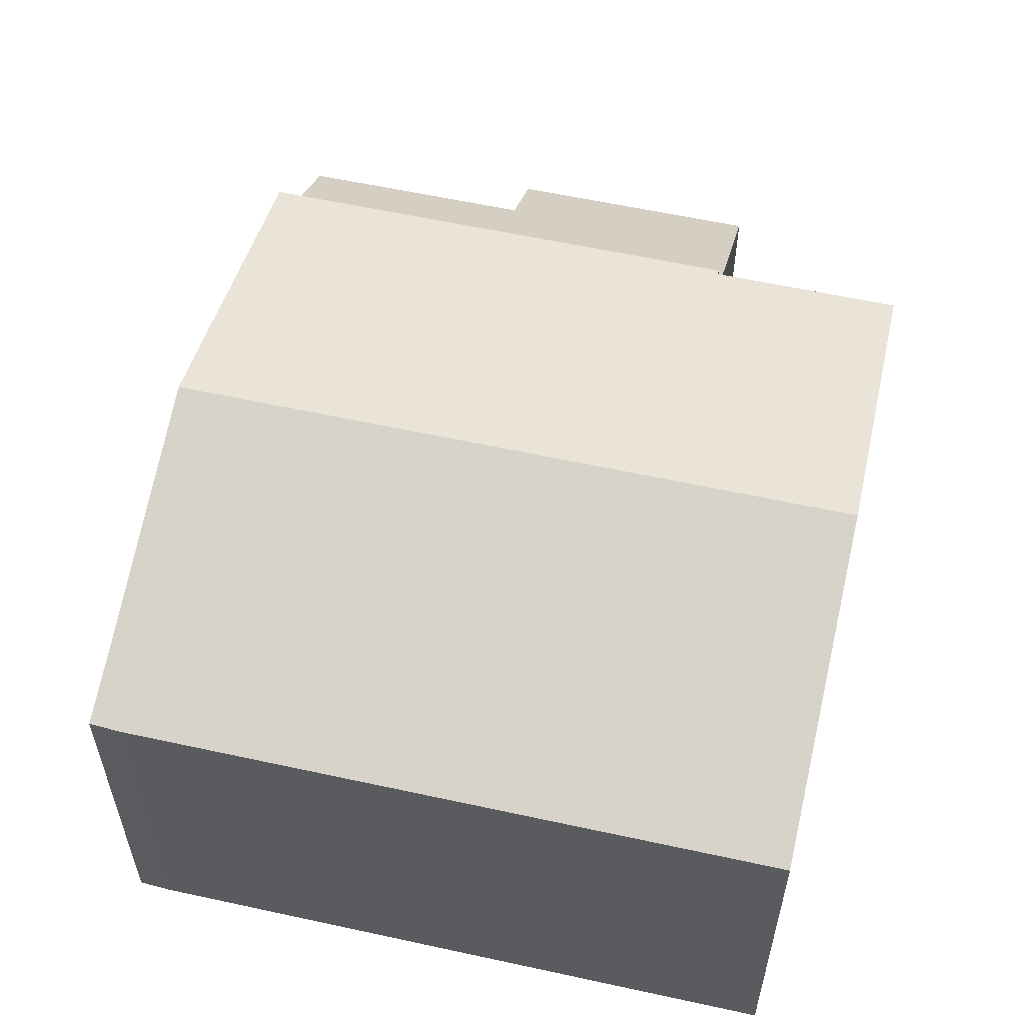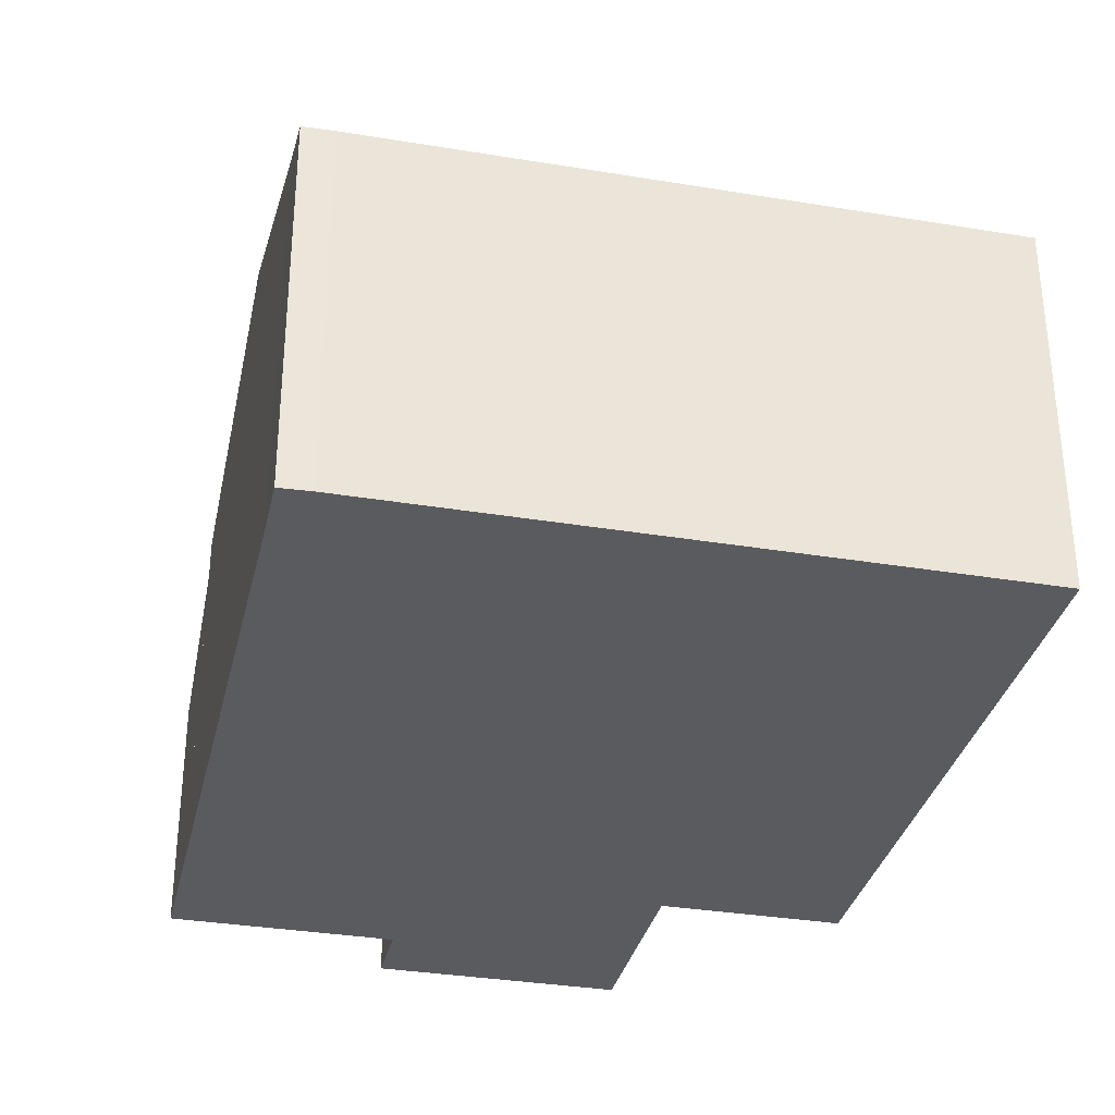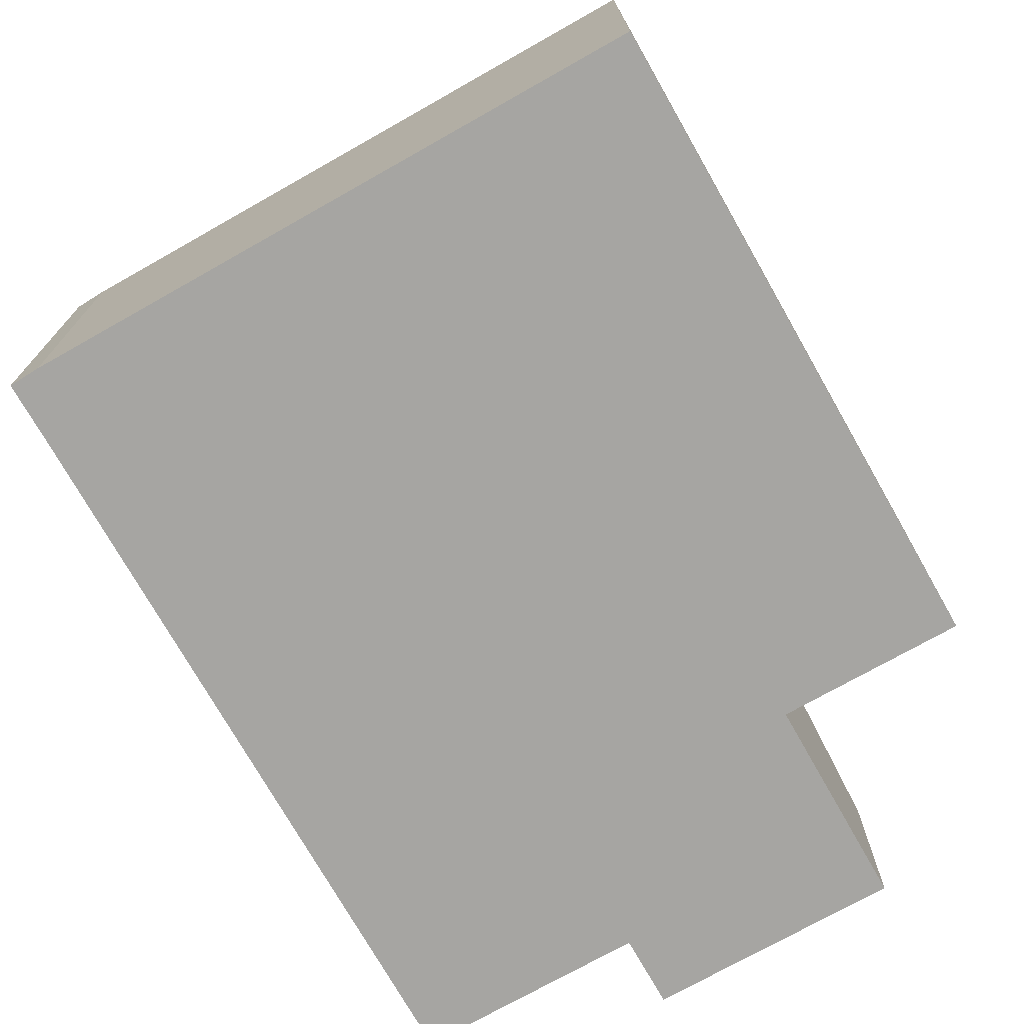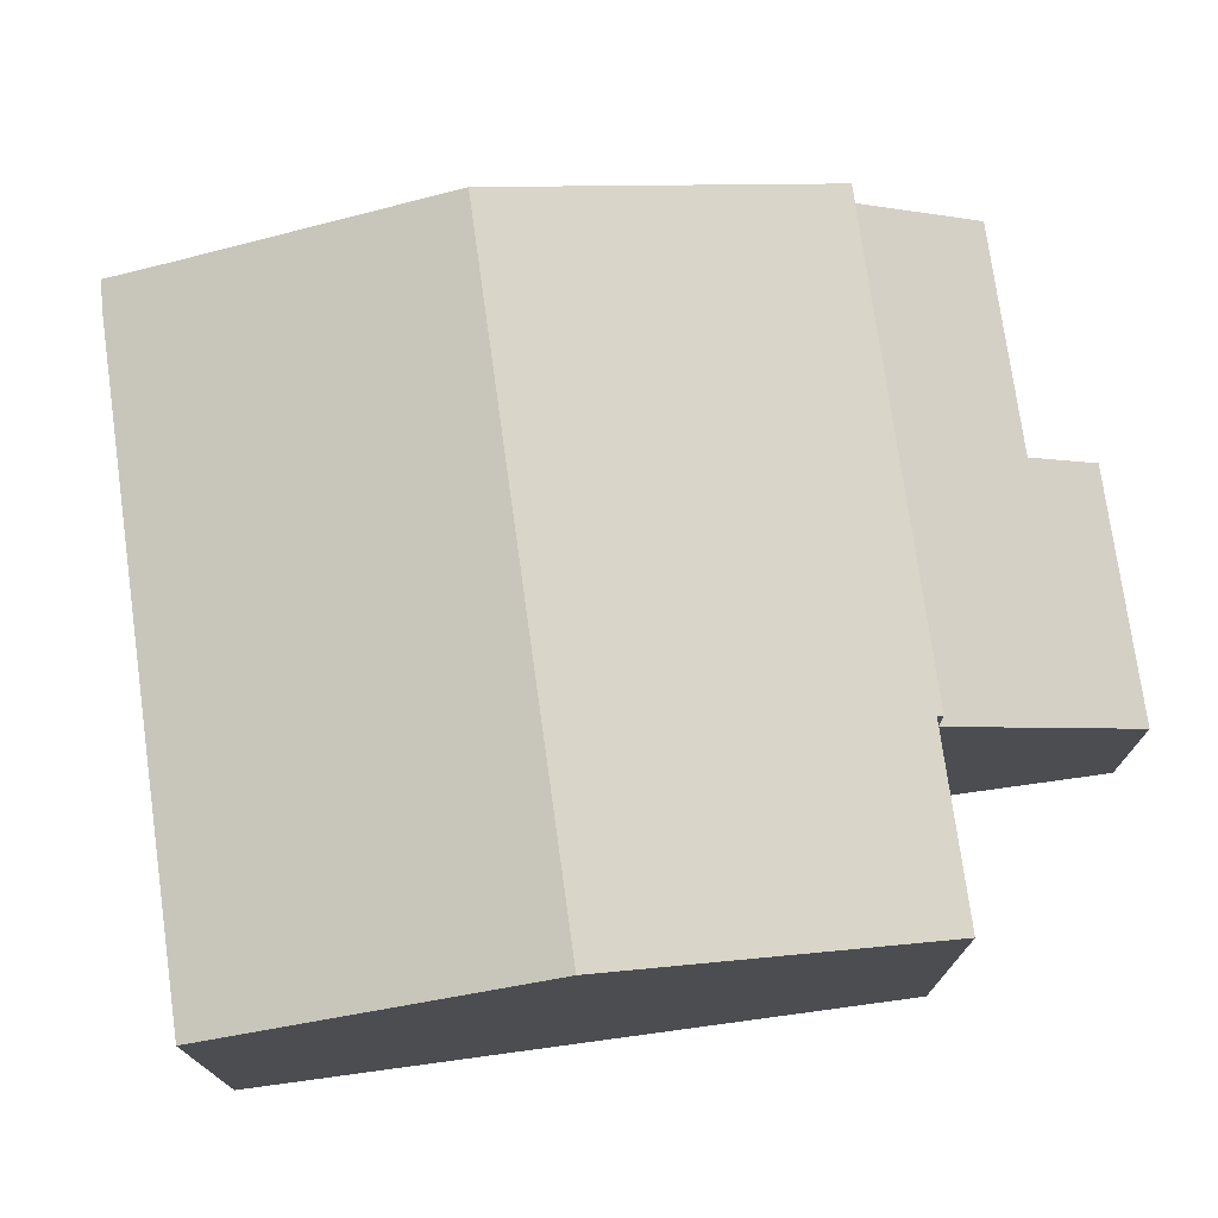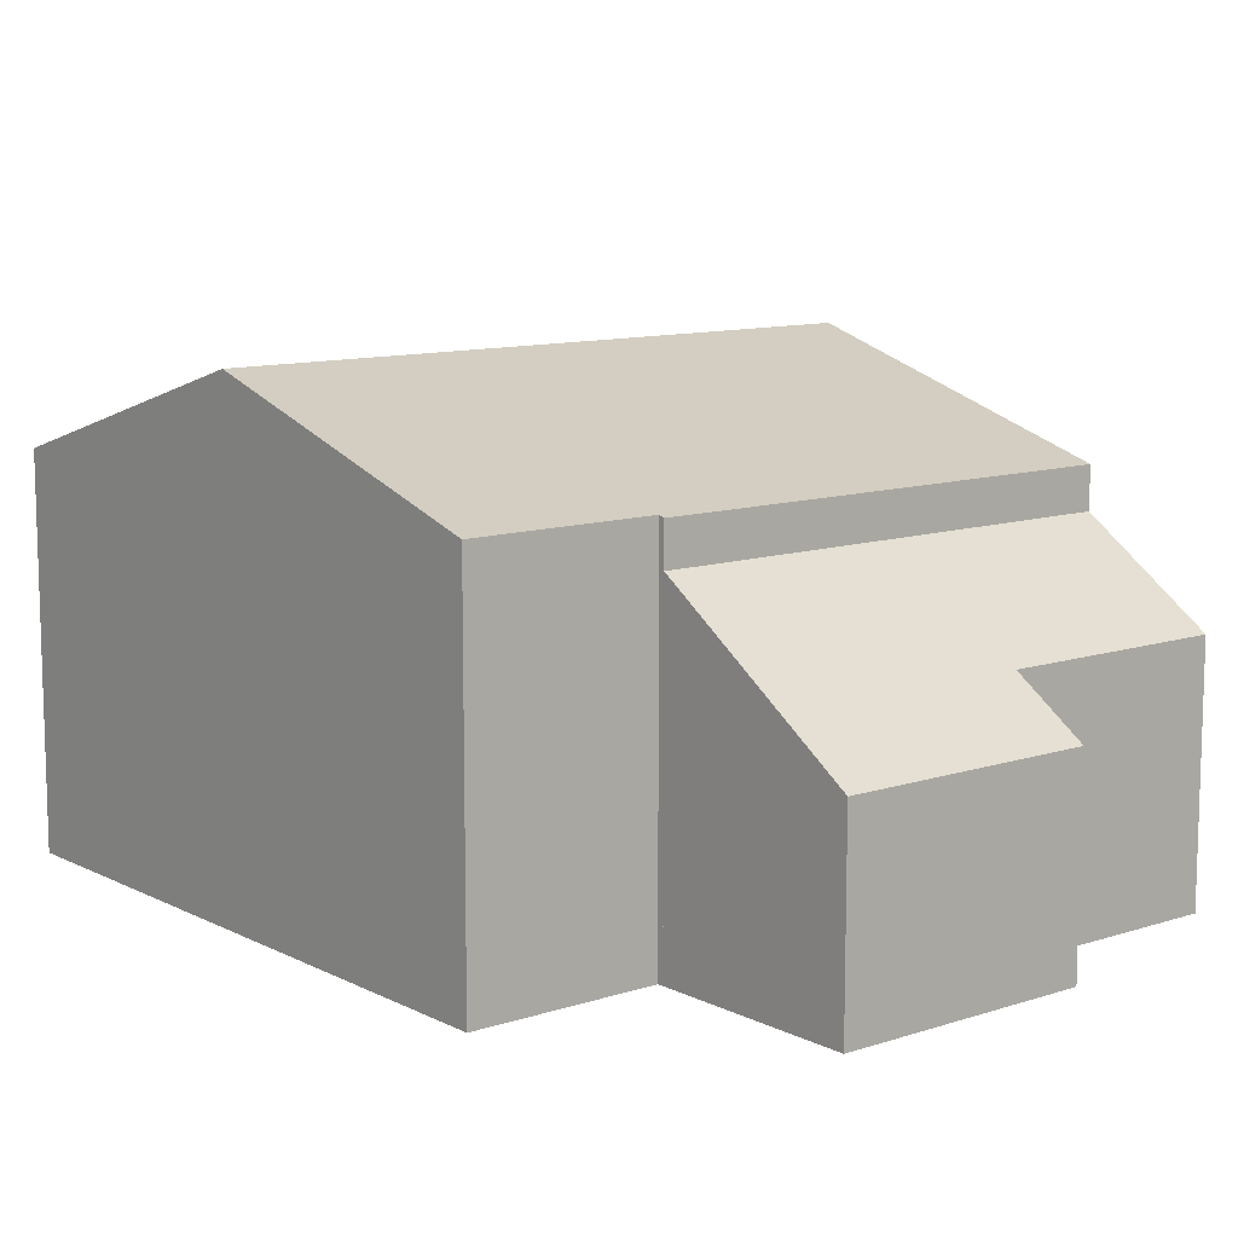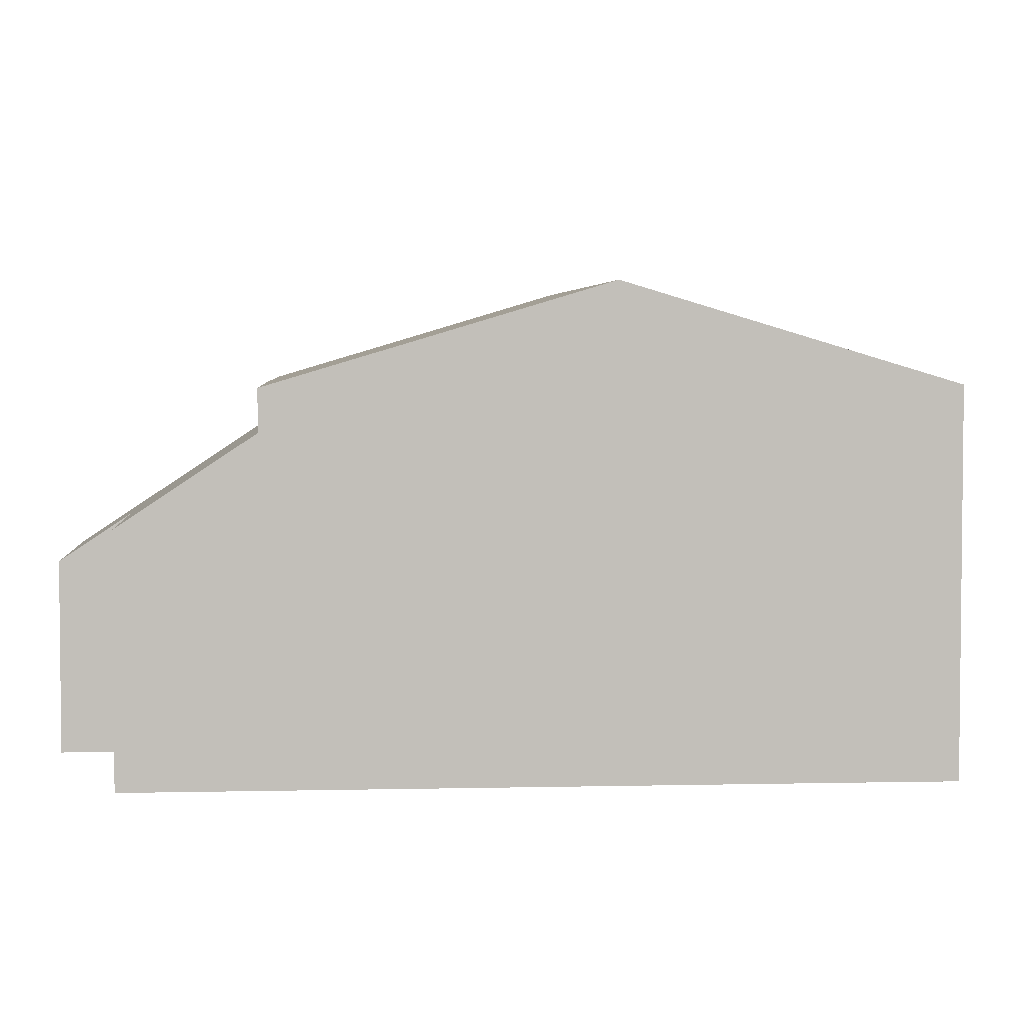
<metadata>
{"format":"obj","ext":"obj","renderer":"f3d","projection":"perspective","resolution":1024,"background":"white","views":[{"elev":58.2,"azim":-0.8,"up":"+Y"},{"elev":-33.2,"azim":-26.4,"up":"+Y"},{"elev":-73.8,"azim":15.9,"up":"+Y"},{"elev":75.1,"azim":68.5,"up":"+Y"},{"elev":10.8,"azim":127.3,"up":"+Y"},{"elev":3.9,"azim":-108.0,"up":"+Y"}]}
</metadata>
<code>
v  8.798 7.542 -3.22
v  10.33 5.983 2.516
v  11.57 7.542 -2.55
v  7.57 5.983 1.85
v  1.227 7.542 -5.046
v  0.477 5.983 0.139
v  0.248 6.294 -0.988
v  0 5.99 3.668e-16
v  9.948 5.953 -8.412
v  2.474 5.953 -10.21
v  9.925 5.983 -8.315
v  10.03 5.983 -8.291
v  12.82 5.982 -7.617
v  0.477 -8.511e-18 0.139
v  7.57 -1.133e-16 1.85
v  10.33 -1.541e-16 2.516
v  0 0 0
v  11.57 1.561e-16 -2.55
v  12.82 4.664e-16 -7.617
v  9.925 5.091e-16 -8.315
v  9.948 5.151e-16 -8.412
v  10.03 5.077e-16 -8.291
v  2.474 6.255e-16 -10.21
v  1.227 3.09e-16 -5.046
v  0.248 6.05e-17 -0.988
v  2.474 5.294 -10.21
v  6.544 3.88 -11.43
v  2.974 3.88 -12.29
v  9.948 5.295 -8.412
v  10.72 3.107 -11.62
v  6.818 3.108 -12.56
v  10.72 7.115e-16 -11.62
v  6.818 7.691e-16 -12.56
v  6.544 6.998e-16 -11.43
v  2.974 7.525e-16 -12.29
g defaultobject
f 1 2 3
f 2 1 4
f 4 1 5
f 4 5 6
f 6 5 7
f 6 7 8
f 5 9 10
f 9 5 11
f 11 5 12
f 12 5 13
f 13 5 1
f 13 1 3
f 14 4 6
f 4 14 15
f 4 15 2
f 2 15 16
f 17 6 8
f 6 17 14
f 16 3 2
f 3 16 13
f 13 16 18
f 13 18 19
f 20 9 11
f 9 20 21
f 19 12 13
f 12 19 11
f 11 19 20
f 20 19 22
f 21 10 9
f 10 21 23
f 23 5 10
f 5 23 24
f 5 24 7
f 7 24 25
f 7 25 8
f 8 25 17
f 21 24 23
f 24 21 20
f 24 20 22
f 24 22 19
f 24 19 18
f 24 18 25
f 25 18 16
f 25 16 17
f 17 16 14
f 14 16 15
f 26 27 28
f 27 26 29
f 27 29 30
f 30 31 27
f 21 30 29
f 30 21 32
f 30 33 31
f 33 30 32
f 34 28 27
f 28 34 35
f 31 34 27
f 34 31 33
f 28 23 26
f 23 28 35
f 26 21 29
f 21 26 23
f 23 32 21
f 32 23 34
f 34 23 35
f 33 32 34

</code>
